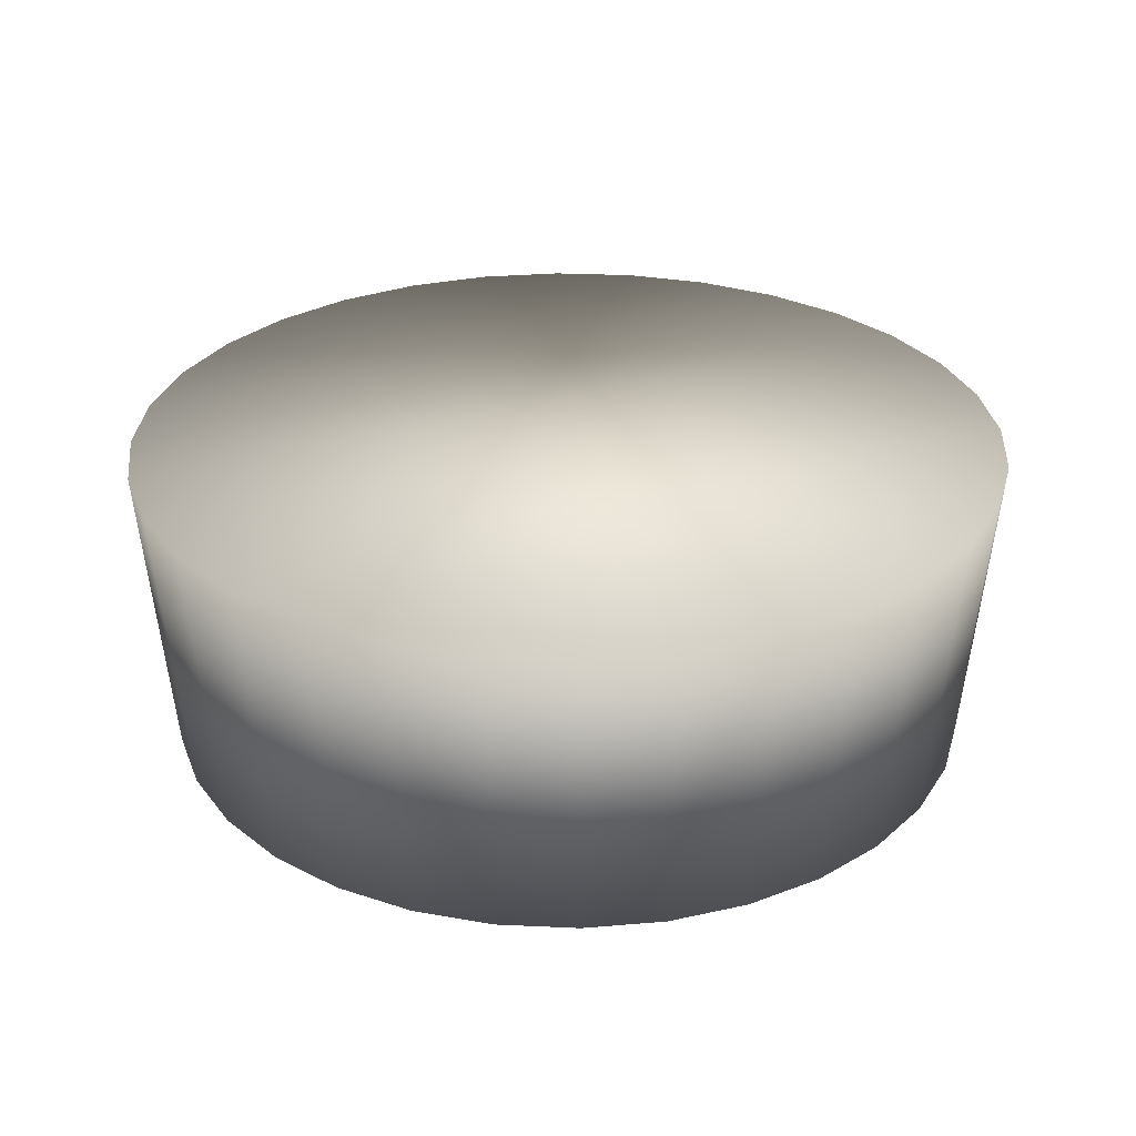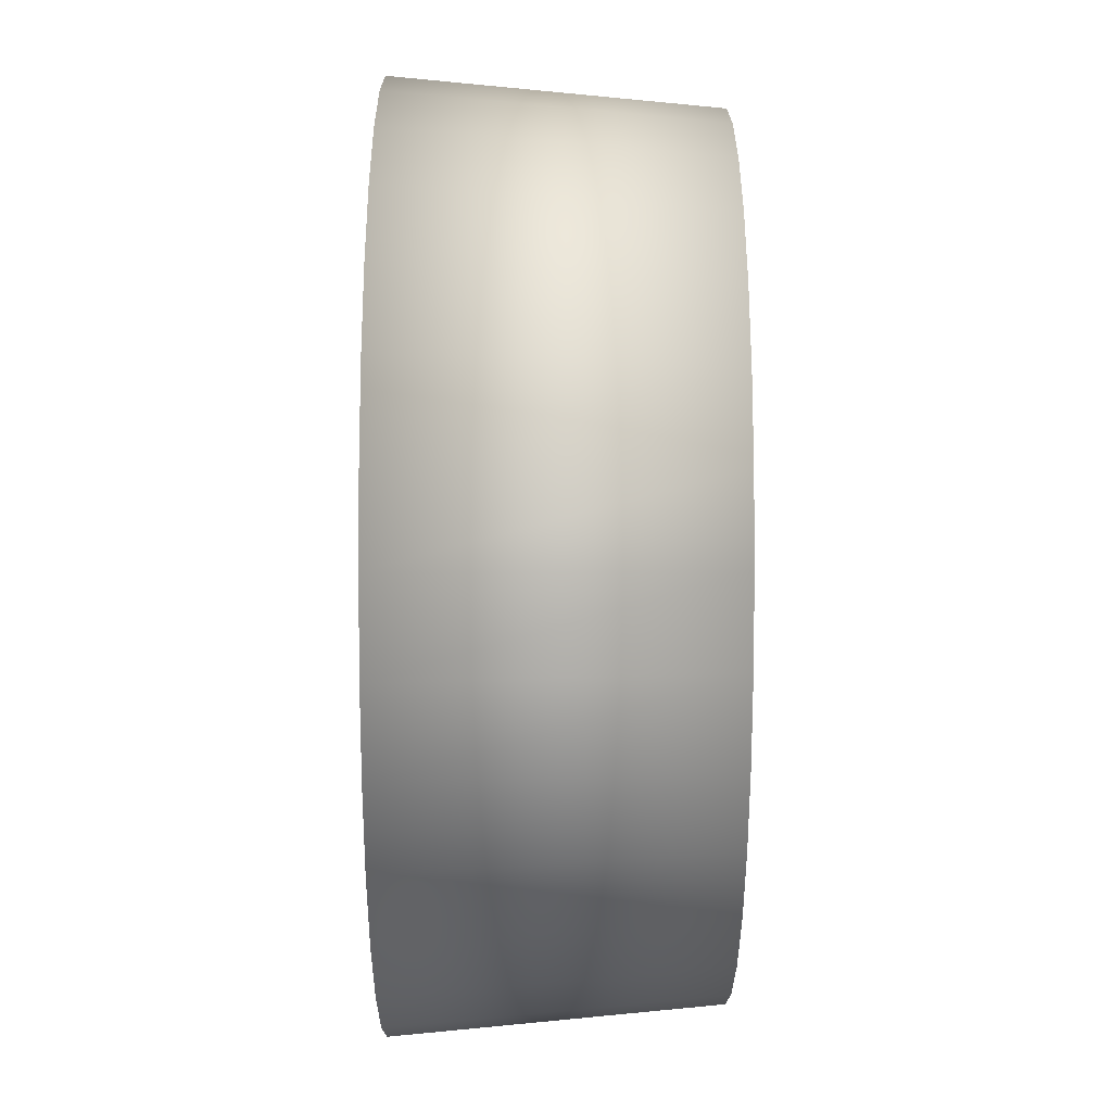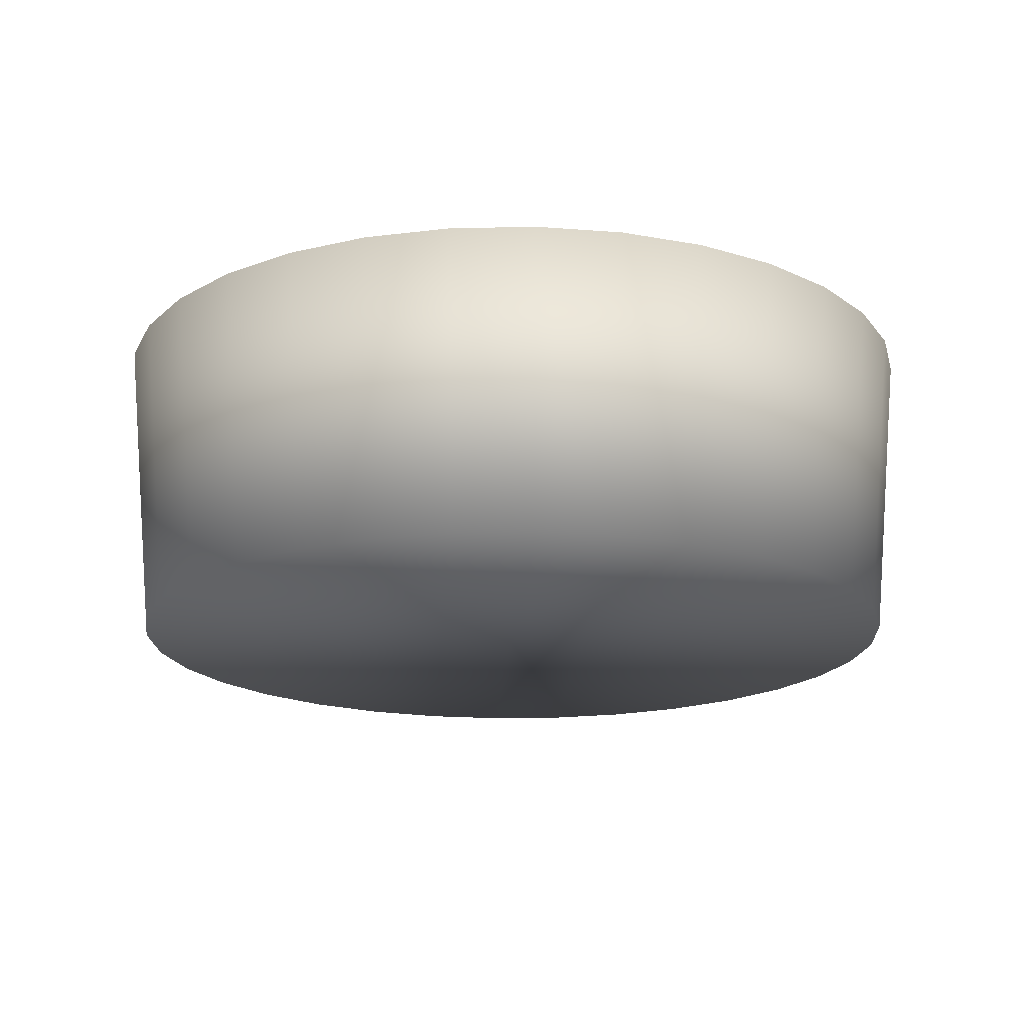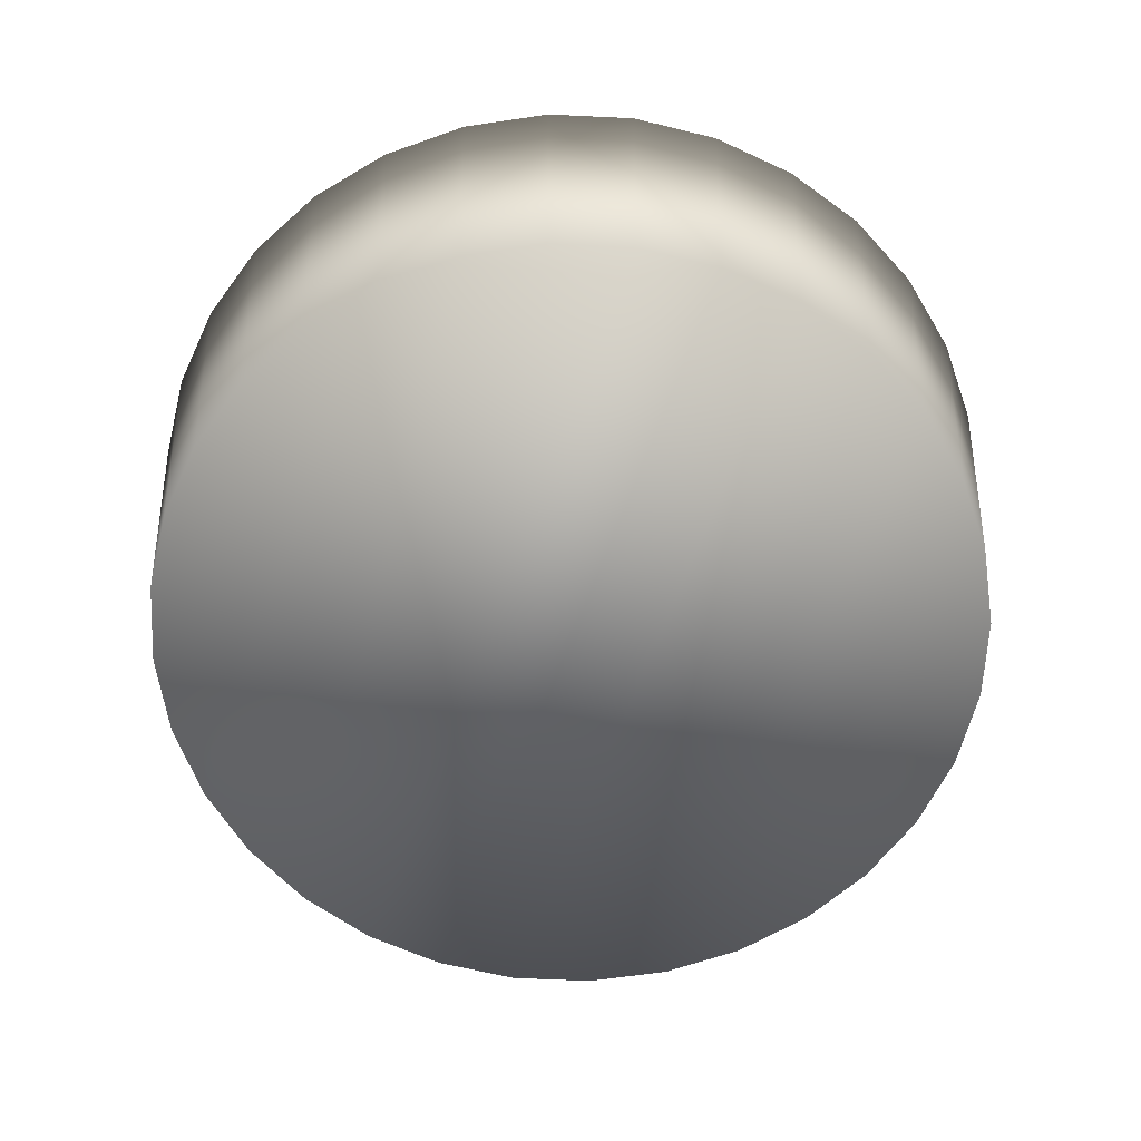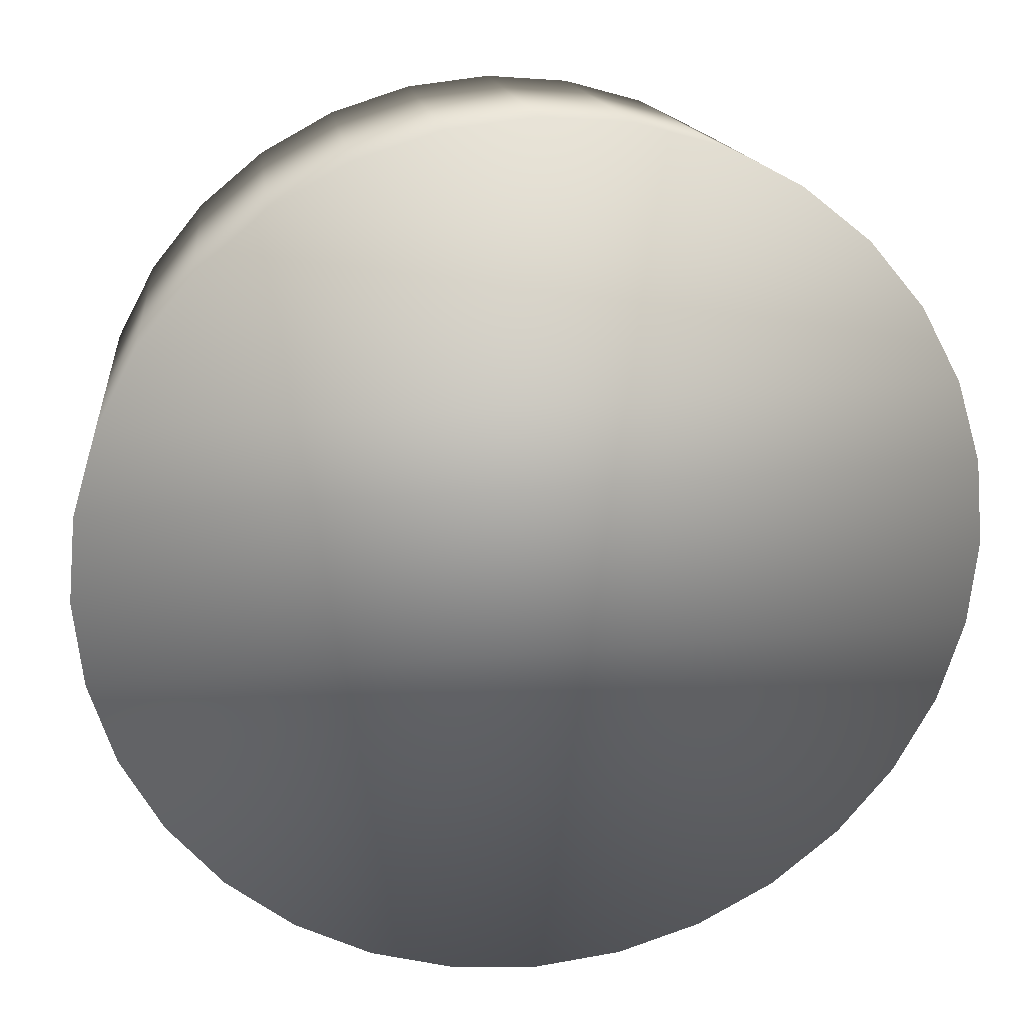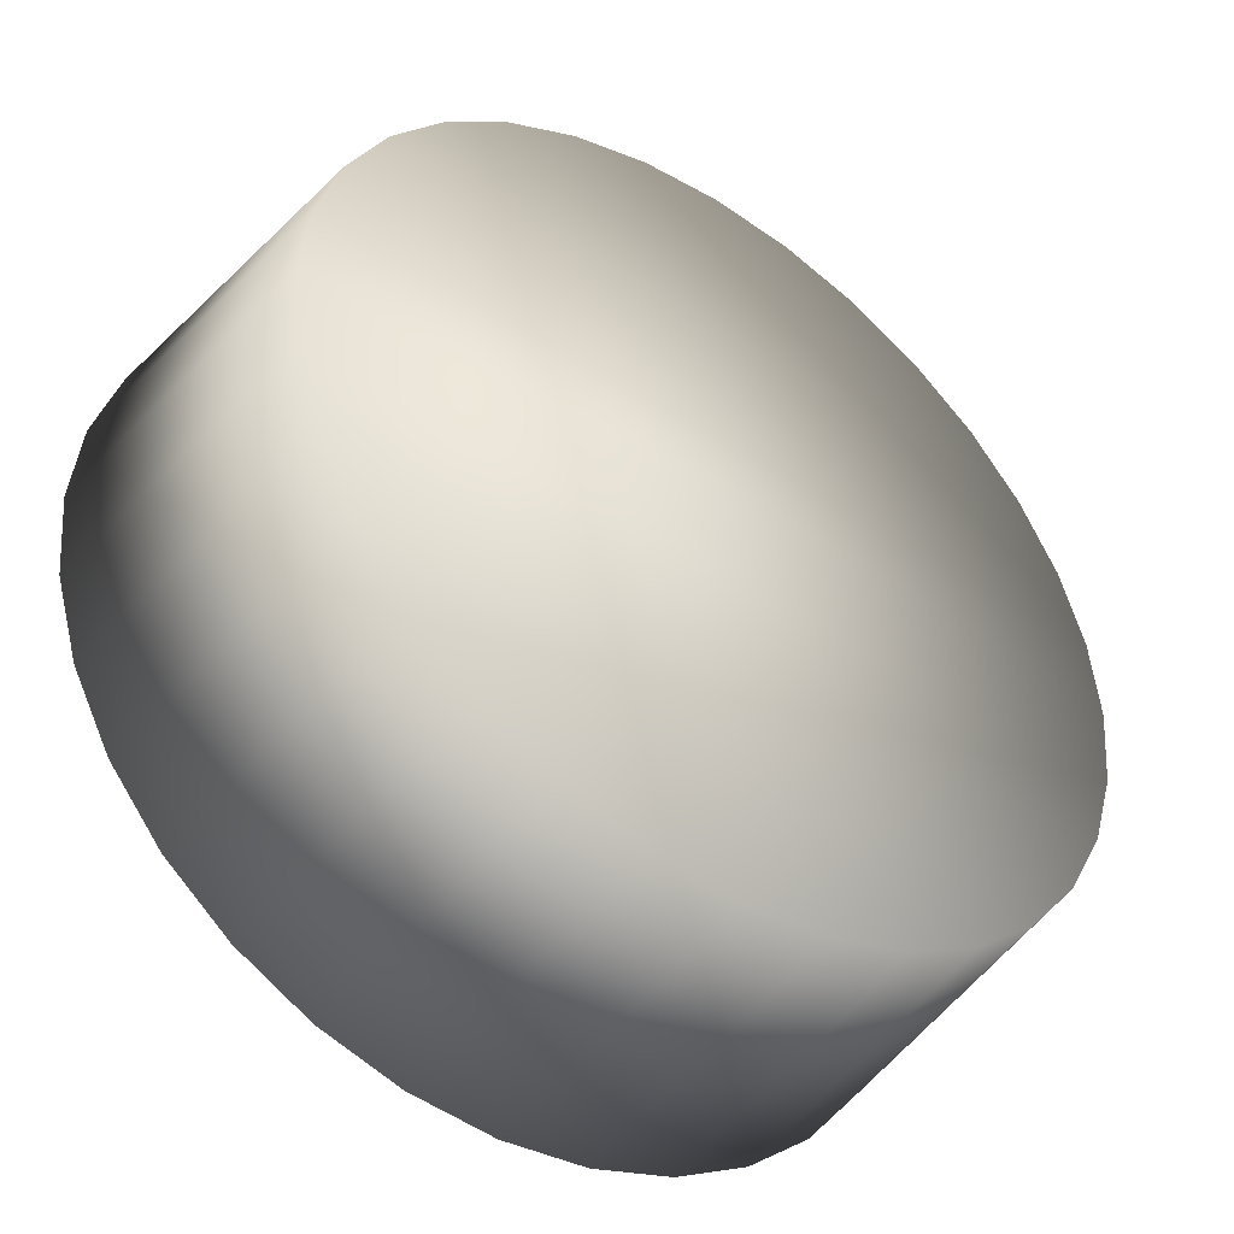
<metadata>
{"format":"obj","ext":"obj","renderer":"f3d","projection":"perspective","resolution":1024,"background":"white","views":[{"elev":28.8,"azim":155.8,"up":"+Y"},{"elev":1.6,"azim":-90.2,"up":"+Z"},{"elev":-17.9,"azim":-93.1,"up":"+Y"},{"elev":-62.6,"azim":70.4,"up":"+Y"},{"elev":22.3,"azim":170.6,"up":"+Z"},{"elev":-44.9,"azim":-36.3,"up":"+Z"}]}
</metadata>
<code>
g Carota.007
v -0.8578 0.3034 -0.1706
v -0.8746 0.3034 1.317e-05
v -0.8175 -0.3034 1.317e-05
v -0.8018 -0.3034 -0.1595
v -0.8081 0.3034 -0.3347
v -0.7553 -0.3034 -0.3128
v -0.7272 0.3034 -0.4859
v -0.6798 -0.3034 -0.4542
v -0.6185 0.3034 -0.6185
v -0.5781 -0.3034 -0.5781
v -0.4859 0.3034 -0.7272
v -0.4542 -0.3034 -0.6798
v -0.3347 0.3034 -0.8081
v -0.3128 -0.3034 -0.7553
v -0.1706 0.3034 -0.8578
v -0.1595 -0.3034 -0.8018
v -1.317e-05 0.3034 -0.8746
v -1.317e-05 -0.3034 -0.8175
v 0.1706 0.3034 -0.8578
v 0.1595 -0.3034 -0.8018
v 0.3347 0.3034 -0.8081
v 0.3128 -0.3034 -0.7553
v 0.4859 0.3034 -0.7272
v 0.4542 -0.3034 -0.6798
v 0.6185 0.3034 -0.6185
v 0.5781 -0.3034 -0.5781
v 0.7272 0.3034 -0.4859
v 0.6798 -0.3034 -0.4542
v 0.8081 0.3034 -0.3347
v 0.7553 -0.3034 -0.3128
v 0.8578 0.3034 -0.1706
v 0.8018 -0.3034 -0.1595
v 0.8746 0.3034 -1.353e-05
v 0.8175 -0.3034 -1.353e-05
v -0.8746 0.3034 1.317e-05
v -0.8018 -0.3034 0.1595
v -0.8175 -0.3034 1.317e-05
v -0.8578 0.3034 0.1706
v -0.7553 -0.3034 0.3128
v -0.8081 0.3034 0.3347
v -0.6798 -0.3034 0.4542
v -0.7272 0.3034 0.4859
v -0.5781 -0.3034 0.5781
v -0.6185 0.3034 0.6185
v -0.4542 -0.3034 0.6798
v -0.4859 0.3034 0.7272
v -0.3128 -0.3034 0.7553
v -0.3347 0.3034 0.8081
v -0.1595 -0.3034 0.8018
v -0.1706 0.3034 0.8578
v -1.317e-05 -0.3034 0.8175
v -1.317e-05 0.3034 0.8746
v 0.1595 -0.3034 0.8018
v 0.1706 0.3034 0.8578
v 0.3128 -0.3034 0.7553
v 0.3347 0.3034 0.8081
v 0.4542 -0.3034 0.6798
v 0.4859 0.3034 0.7272
v 0.5781 -0.3034 0.5781
v 0.6185 0.3034 0.6185
v 0.6798 -0.3034 0.4542
v 0.7272 0.3034 0.4859
v 0.7553 -0.3034 0.3128
v 0.8081 0.3034 0.3347
v 0.8018 -0.3034 0.1595
v 0.8578 0.3034 0.1706
v 0.8175 -0.3034 -1.353e-05
v 0.8746 0.3034 -1.353e-05
v -0.1706 0.3034 -0.8578
v -1.317e-05 0.3034 -0.8746
v 0.1706 0.3034 -0.8578
v 0.3347 0.3034 -0.8081
v -0.3347 0.3034 -0.8081
v 0.4859 0.3034 -0.7272
v -0.4859 0.3034 -0.7272
v 0.6185 0.3034 -0.6185
v -0.6185 0.3034 -0.6185
v 0.7272 0.3034 -0.4859
v -0.7272 0.3034 -0.4859
v 0.8081 0.3034 -0.3347
v -0.8081 0.3034 -0.3347
v 0.8578 0.3034 -0.1706
v -0.8578 0.3034 -0.1706
v 0.8746 0.3034 -1.353e-05
v -0.8746 0.3034 1.317e-05
v 0.8578 0.3034 0.1706
v -0.8578 0.3034 0.1706
v 0.8081 0.3034 0.3347
v -0.8081 0.3034 0.3347
v 0.7272 0.3034 0.4859
v -0.7272 0.3034 0.4859
v 0.6185 0.3034 0.6185
v -0.6185 0.3034 0.6185
v 0.4859 0.3034 0.7272
v -0.4859 0.3034 0.7272
v 0.3347 0.3034 0.8081
v -0.3347 0.3034 0.8081
v 0.1706 0.3034 0.8578
v -0.1706 0.3034 0.8578
v -1.317e-05 0.3034 0.8746
v 0.1595 -0.3034 -0.8018
v -1.317e-05 -0.3034 -0.8175
v -0.1595 -0.3034 -0.8018
v 0.3128 -0.3034 -0.7553
v -0.3128 -0.3034 -0.7553
v 0.4542 -0.3034 -0.6798
v -0.4542 -0.3034 -0.6798
v 0.5781 -0.3034 -0.5781
v -0.5781 -0.3034 -0.5781
v 0.6798 -0.3034 -0.4542
v -0.6798 -0.3034 -0.4542
v 0.7553 -0.3034 -0.3128
v -0.7553 -0.3034 -0.3128
v 0.8018 -0.3034 -0.1595
v -0.8018 -0.3034 -0.1595
v 0.8175 -0.3034 -1.353e-05
v -0.8175 -0.3034 1.317e-05
v 0.8018 -0.3034 0.1595
v -0.8018 -0.3034 0.1595
v 0.7553 -0.3034 0.3128
v -0.7553 -0.3034 0.3128
v 0.6798 -0.3034 0.4542
v -0.6798 -0.3034 0.4542
v 0.5781 -0.3034 0.5781
v -0.5781 -0.3034 0.5781
v 0.4542 -0.3034 0.6798
v -0.4542 -0.3034 0.6798
v 0.3128 -0.3034 0.7553
v -0.3128 -0.3034 0.7553
v 0.1595 -0.3034 0.8018
v -0.1595 -0.3034 0.8018
v -1.317e-05 -0.3034 0.8175
g Carota.007_0
f 3 2 1
f 4 3 1
f 4 1 5
f 6 4 5
f 6 5 7
f 8 6 7
f 8 7 9
f 10 8 9
f 10 9 11
f 12 10 11
f 12 11 13
f 14 12 13
f 14 13 15
f 16 14 15
f 16 15 17
f 18 16 17
f 18 17 19
f 20 18 19
f 20 19 21
f 22 20 21
f 22 21 23
f 24 22 23
f 24 23 25
f 26 24 25
f 26 25 27
f 28 26 27
f 28 27 29
f 30 28 29
f 30 29 31
f 32 30 31
f 32 31 33
f 34 32 33
f 37 36 35
f 36 38 35
f 36 39 38
f 39 40 38
f 39 41 40
f 41 42 40
f 41 43 42
f 43 44 42
f 43 45 44
f 45 46 44
f 45 47 46
f 47 48 46
f 47 49 48
f 49 50 48
f 49 51 50
f 51 52 50
f 51 53 52
f 53 54 52
f 53 55 54
f 55 56 54
f 55 57 56
f 57 58 56
f 57 59 58
f 59 60 58
f 59 61 60
f 61 62 60
f 61 63 62
f 63 64 62
f 63 65 64
f 65 66 64
f 65 67 66
f 67 68 66
f 71 70 69
f 69 72 71
f 69 73 72
f 73 74 72
f 73 75 74
f 75 76 74
f 75 77 76
f 77 78 76
f 77 79 78
f 79 80 78
f 79 81 80
f 81 82 80
f 81 83 82
f 83 84 82
f 83 85 84
f 85 86 84
f 85 87 86
f 87 88 86
f 87 89 88
f 89 90 88
f 89 91 90
f 91 92 90
f 91 93 92
f 93 94 92
f 93 95 94
f 95 96 94
f 95 97 96
f 97 98 96
f 97 99 98
f 99 100 98
f 103 102 101
f 101 104 103
f 104 105 103
f 104 106 105
f 106 107 105
f 106 108 107
f 108 109 107
f 108 110 109
f 110 111 109
f 110 112 111
f 112 113 111
f 112 114 113
f 114 115 113
f 114 116 115
f 116 117 115
f 116 118 117
f 118 119 117
f 118 120 119
f 120 121 119
f 120 122 121
f 122 123 121
f 122 124 123
f 124 125 123
f 124 126 125
f 126 127 125
f 126 128 127
f 128 129 127
f 128 130 129
f 130 131 129
f 130 132 131

</code>
